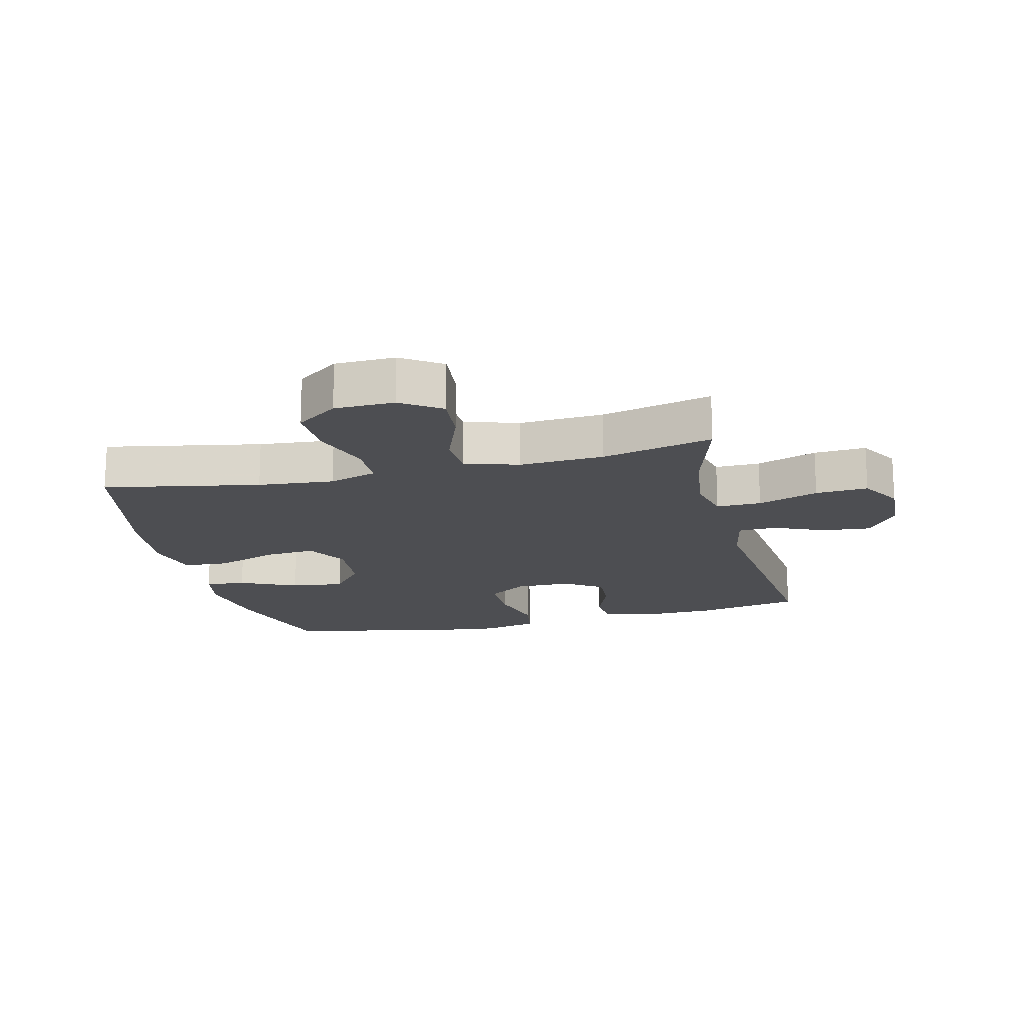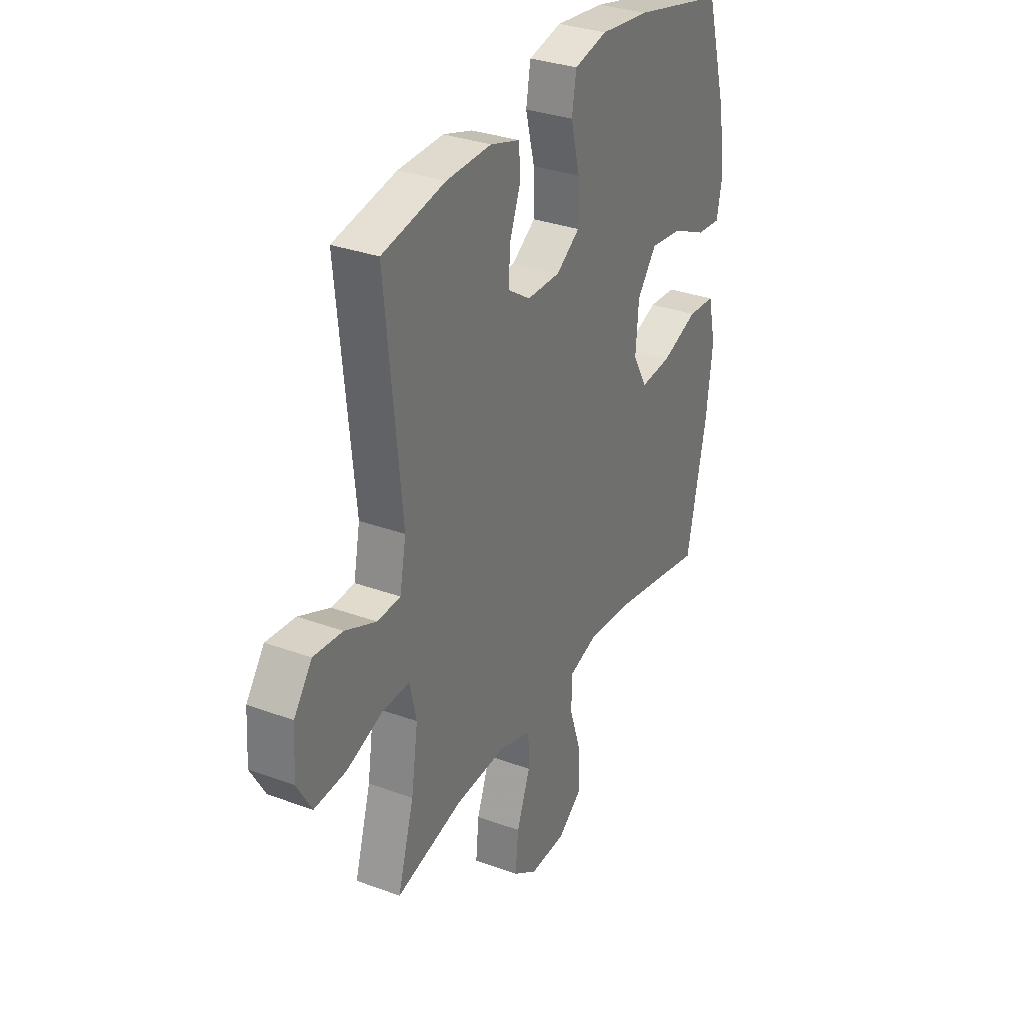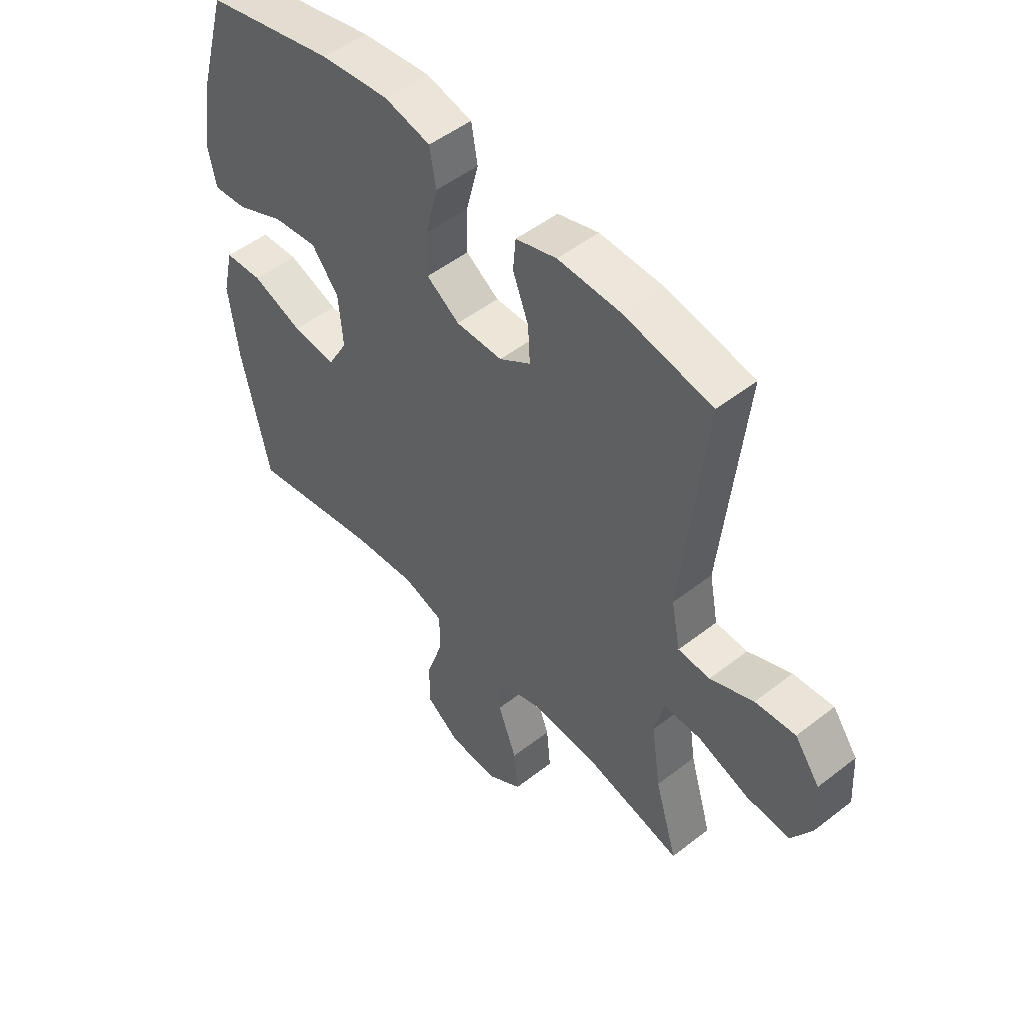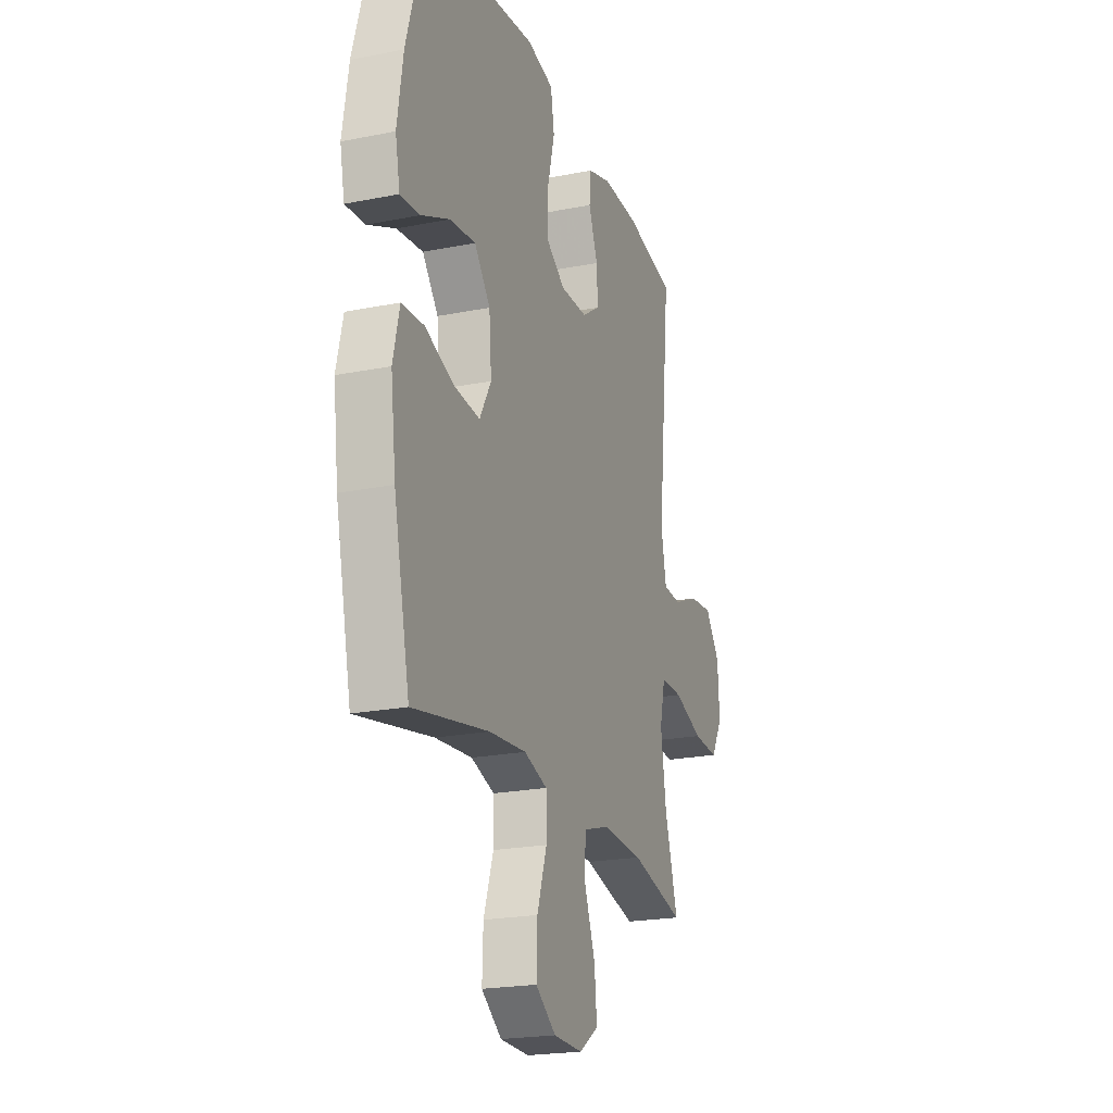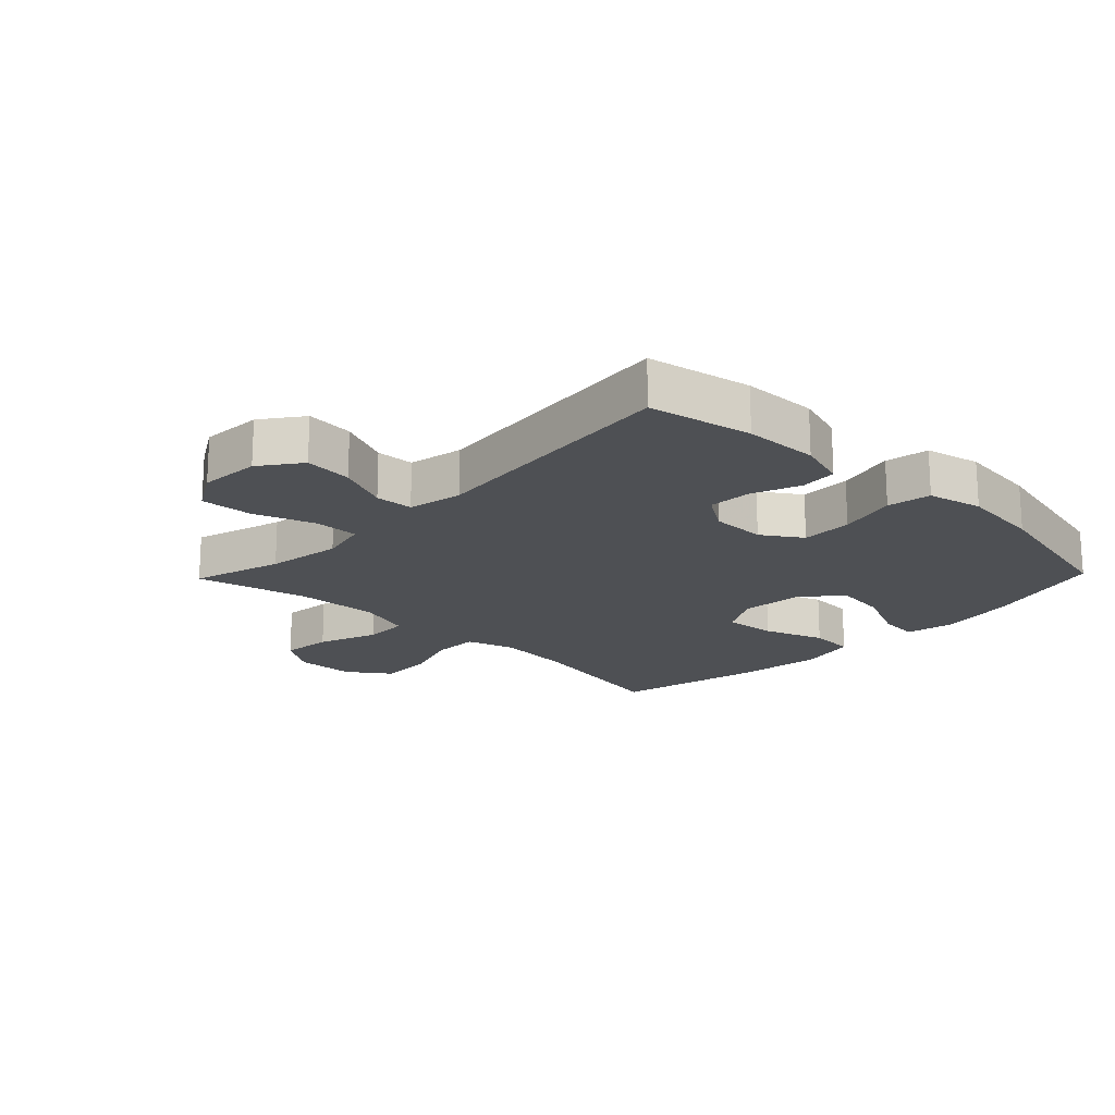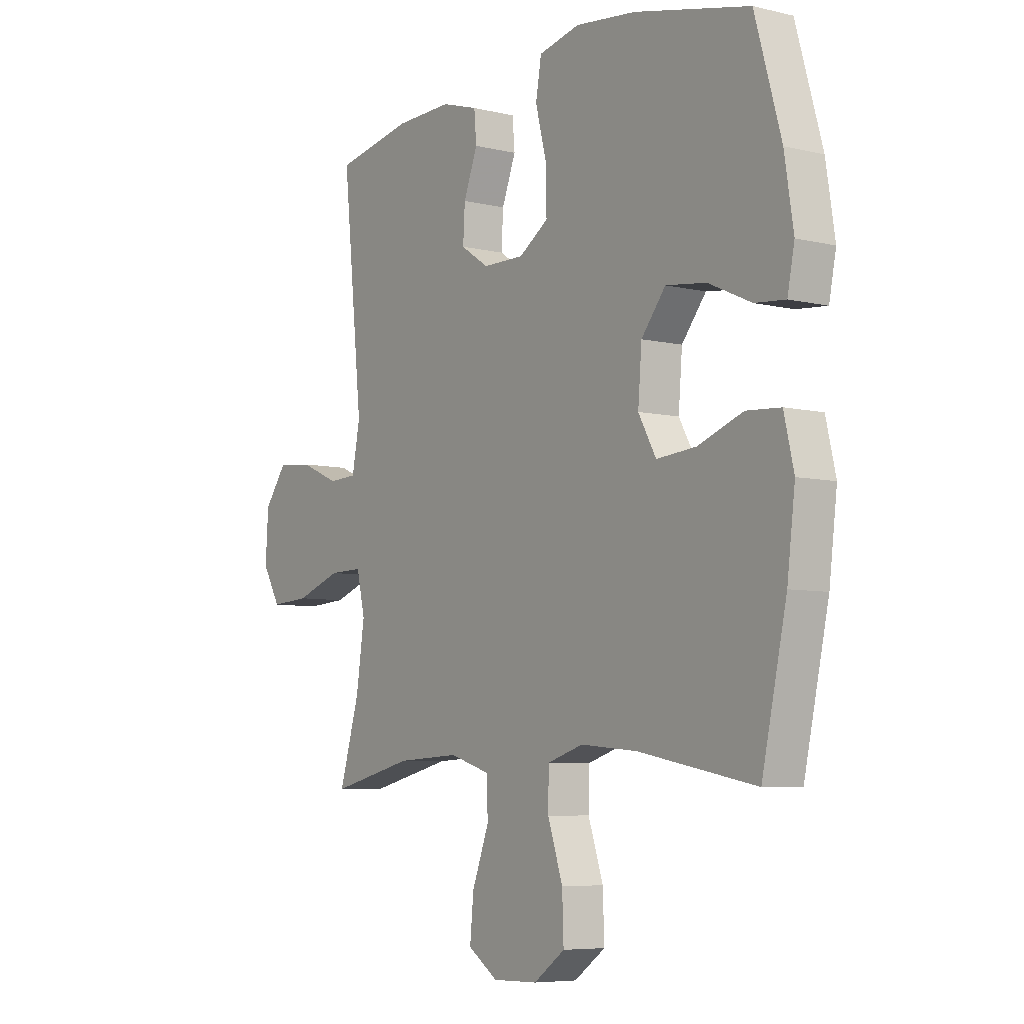
<metadata>
{"format":"obj","ext":"obj","renderer":"f3d","projection":"perspective","resolution":1024,"background":"white","views":[{"elev":-17.2,"azim":-166.2,"up":"+Y"},{"elev":31.8,"azim":-62.6,"up":"+Z"},{"elev":50.4,"azim":-130.5,"up":"+Z"},{"elev":-21.6,"azim":109.4,"up":"+Z"},{"elev":-18.6,"azim":-43.9,"up":"+Y"},{"elev":-6.5,"azim":54.8,"up":"+Z"}]}
</metadata>
<code>
v -0.5 0.07 0.5
v -0.333 0.07 0.532
v -0.213 0.07 0.535
v -0.135 0.07 0.511
v -0.13 0.07 0.452
v -0.16 0.07 0.374
v -0.164 0.07 0.305
v -0.104 0.07 0.265
v -0.015 0.07 0.264
v 0.048 0.07 0.306
v 0.047 0.07 0.388
v 0.023 0.07 0.482
v 0.035 0.07 0.552
v 0.123 0.07 0.572
v 0.253 0.07 0.557
v 0.5 0.07 0.5
v 0.556 0.07 0.303
v 0.575 0.07 0.181
v 0.56 0.07 0.106
v 0.495 0.07 0.112
v 0.403 0.07 0.154
v 0.317 0.07 0.165
v 0.265 0.07 0.1
v 0.257 0.07 0.002
v 0.295 0.07 -0.066
v 0.379 0.07 -0.059
v 0.476 0.07 -0.024
v 0.549 0.07 -0.029
v 0.57 0.07 -0.119
v 0.553 0.07 -0.257
v 0.5 0.07 -0.5
v 0.25 0.07 -0.452
v 0.128 0.07 -0.441
v 0.051 0.07 -0.465
v 0.05 0.07 -0.538
v 0.082 0.07 -0.634
v 0.085 0.07 -0.72
v 0.018 0.07 -0.768
v -0.078 0.07 -0.77
v -0.142 0.07 -0.727
v -0.134 0.07 -0.645
v -0.098 0.07 -0.55
v -0.1 0.07 -0.478
v -0.187 0.07 -0.451
v -0.322 0.07 -0.458
v -0.5 0.07 -0.5
v -0.457 0.07 -0.355
v -0.439 0.07 -0.234
v -0.457 0.07 -0.157
v -0.529 0.07 -0.158
v -0.626 0.07 -0.192
v -0.71 0.07 -0.197
v -0.749 0.07 -0.13
v -0.743 0.07 -0.032
v -0.695 0.07 0.033
v -0.618 0.07 0.026
v -0.535 0.07 -0.01
v -0.474 0.07 -0.007
v -0.457 0.07 0.081
v -0.5 0 0.5
v -0.333 0 0.532
v -0.213 0 0.535
v -0.135 0 0.511
v -0.13 0 0.452
v -0.16 0 0.374
v -0.164 0 0.305
v -0.104 0 0.265
v -0.015 0 0.264
v 0.048 0 0.306
v 0.047 0 0.388
v 0.023 0 0.482
v 0.035 0 0.552
v 0.123 0 0.572
v 0.253 0 0.557
v 0.5 0 0.5
v 0.556 0 0.303
v 0.575 0 0.181
v 0.56 0 0.106
v 0.495 0 0.112
v 0.403 0 0.154
v 0.317 0 0.165
v 0.265 0 0.1
v 0.257 0 0.002
v 0.295 0 -0.066
v 0.379 0 -0.059
v 0.476 0 -0.024
v 0.549 0 -0.029
v 0.57 0 -0.119
v 0.553 0 -0.257
v 0.5 0 -0.5
v 0.25 0 -0.452
v 0.128 0 -0.441
v 0.051 0 -0.465
v 0.05 0 -0.538
v 0.082 0 -0.634
v 0.085 0 -0.72
v 0.018 0 -0.768
v -0.078 0 -0.77
v -0.142 0 -0.727
v -0.134 0 -0.645
v -0.098 0 -0.55
v -0.1 0 -0.478
v -0.187 0 -0.451
v -0.322 0 -0.458
v -0.5 0 -0.5
v -0.457 0 -0.355
v -0.439 0 -0.234
v -0.457 0 -0.157
v -0.529 0 -0.158
v -0.626 0 -0.192
v -0.71 0 -0.197
v -0.749 0 -0.13
v -0.743 0 -0.032
v -0.695 0 0.033
v -0.618 0 0.026
v -0.535 0 -0.01
v -0.474 0 -0.007
v -0.457 0 0.081
f 55 56 57
f 54 55 57
f 53 54 57
f 52 53 57
f 51 52 57
f 50 51 57
f 49 50 57 58
f 48 49 58 59
f 45 46 47
f 44 45 47 48
f 43 44 48 59
f 40 41 42
f 39 40 42
f 38 39 42
f 37 38 42
f 36 37 42
f 35 36 42
f 34 35 42 43
f 59 1 2
f 43 59 2
f 34 43 2
f 33 34 2
f 30 31 32
f 29 30 32
f 28 29 32
f 27 28 32
f 26 27 32
f 25 26 32 33
f 19 20 21
f 18 19 21
f 17 18 21
f 16 17 21
f 15 16 21
f 14 15 21
f 13 14 21
f 12 13 21
f 11 12 21
f 10 11 21 22
f 9 10 22 23
f 4 5 6
f 3 4 6
f 2 3 6
f 2 6 7
f 33 2 7
f 33 7 8
f 25 33 8
f 24 25 8
f 8 9 23 24
f 116 115 114
f 116 114 113
f 116 113 112
f 116 112 111
f 116 111 110
f 116 110 109
f 117 116 109 108
f 118 117 108 107
f 106 105 104
f 107 106 104 103
f 118 107 103 102
f 101 100 99
f 101 99 98
f 101 98 97
f 101 97 96
f 101 96 95
f 101 95 94
f 102 101 94 93
f 61 60 118
f 61 118 102
f 61 102 93
f 61 93 92
f 91 90 89
f 91 89 88
f 91 88 87
f 91 87 86
f 91 86 85
f 92 91 85 84
f 80 79 78
f 80 78 77
f 80 77 76
f 80 76 75
f 80 75 74
f 80 74 73
f 80 73 72
f 80 72 71
f 80 71 70
f 81 80 70 69
f 82 81 69 68
f 65 64 63
f 65 63 62
f 65 62 61
f 66 65 61
f 66 61 92
f 67 66 92
f 67 92 84
f 67 84 83
f 83 82 68 67
f 1 60 61 2
f 2 61 62 3
f 3 62 63 4
f 4 63 64 5
f 5 64 65 6
f 6 65 66 7
f 7 66 67 8
f 8 67 68 9
f 9 68 69 10
f 10 69 70 11
f 11 70 71 12
f 12 71 72 13
f 13 72 73 14
f 14 73 74 15
f 15 74 75 16
f 16 75 76 17
f 17 76 77 18
f 18 77 78 19
f 19 78 79 20
f 20 79 80 21
f 21 80 81 22
f 22 81 82 23
f 23 82 83 24
f 24 83 84 25
f 25 84 85 26
f 26 85 86 27
f 27 86 87 28
f 28 87 88 29
f 29 88 89 30
f 30 89 90 31
f 31 90 91 32
f 32 91 92 33
f 33 92 93 34
f 34 93 94 35
f 35 94 95 36
f 36 95 96 37
f 37 96 97 38
f 38 97 98 39
f 39 98 99 40
f 40 99 100 41
f 41 100 101 42
f 42 101 102 43
f 43 102 103 44
f 44 103 104 45
f 45 104 105 46
f 46 105 106 47
f 47 106 107 48
f 48 107 108 49
f 49 108 109 50
f 50 109 110 51
f 51 110 111 52
f 52 111 112 53
f 53 112 113 54
f 54 113 114 55
f 55 114 115 56
f 56 115 116 57
f 57 116 117 58
f 58 117 118 59
f 59 118 60 1

</code>
